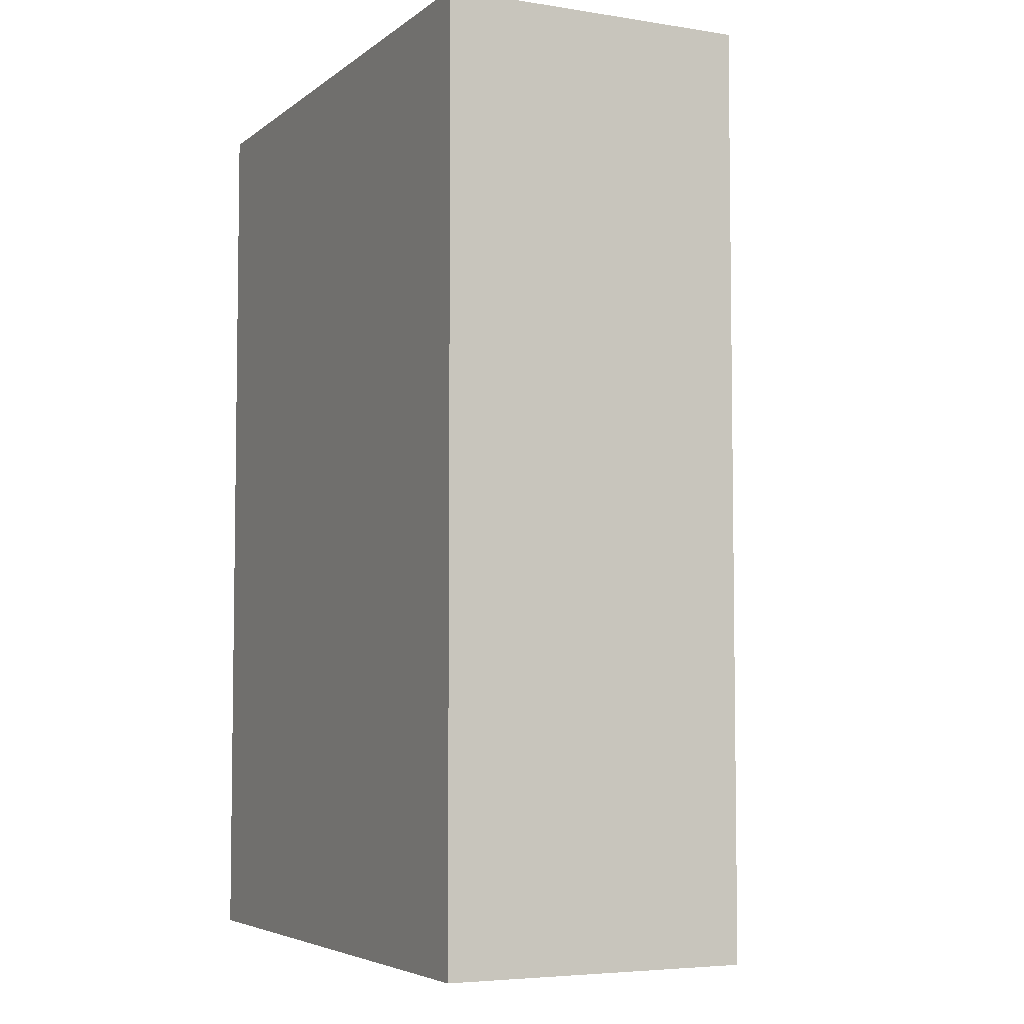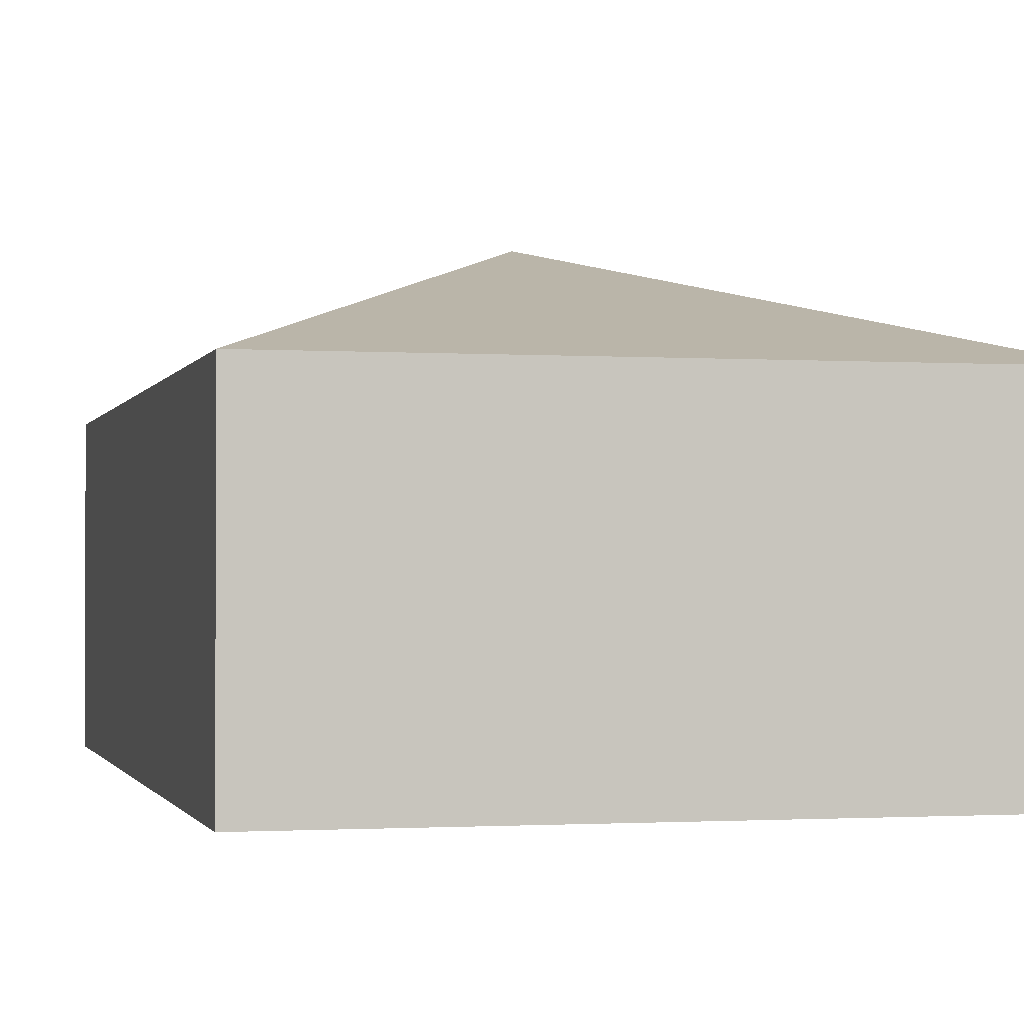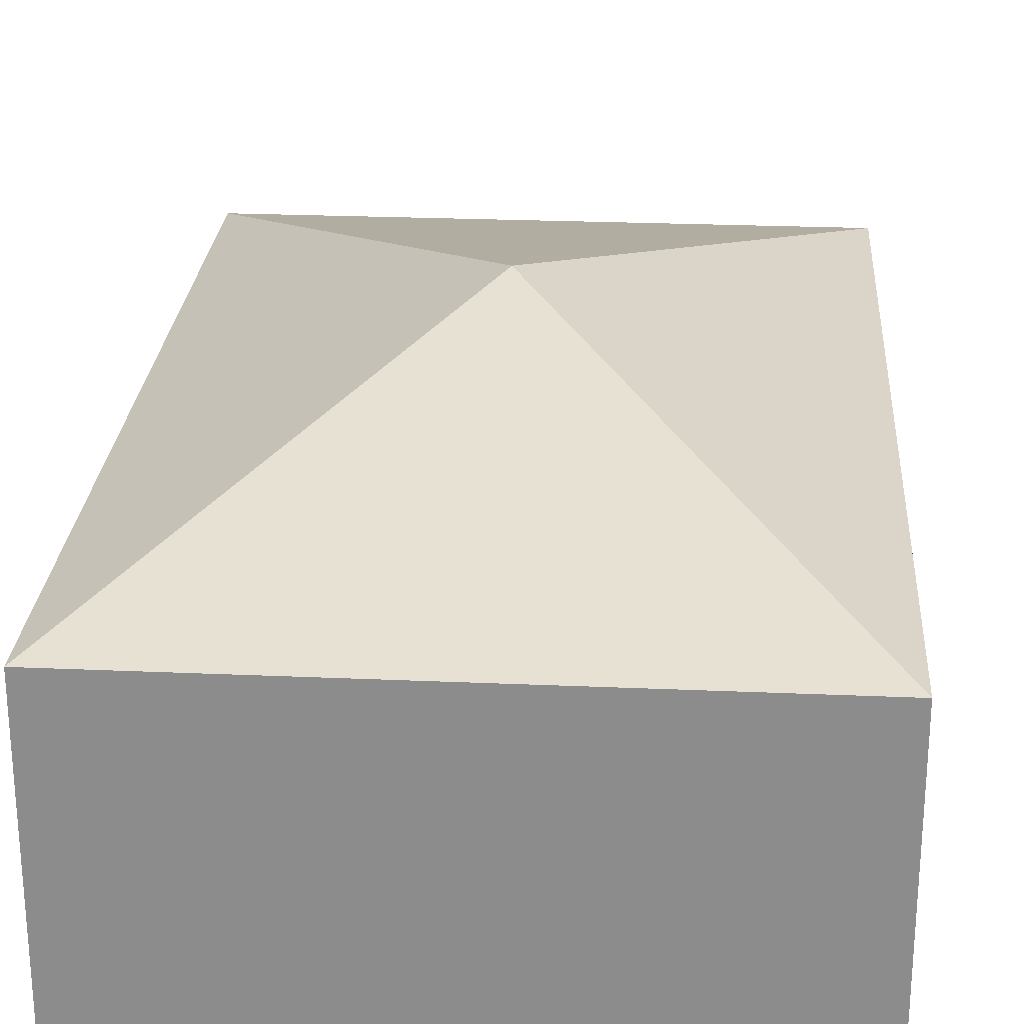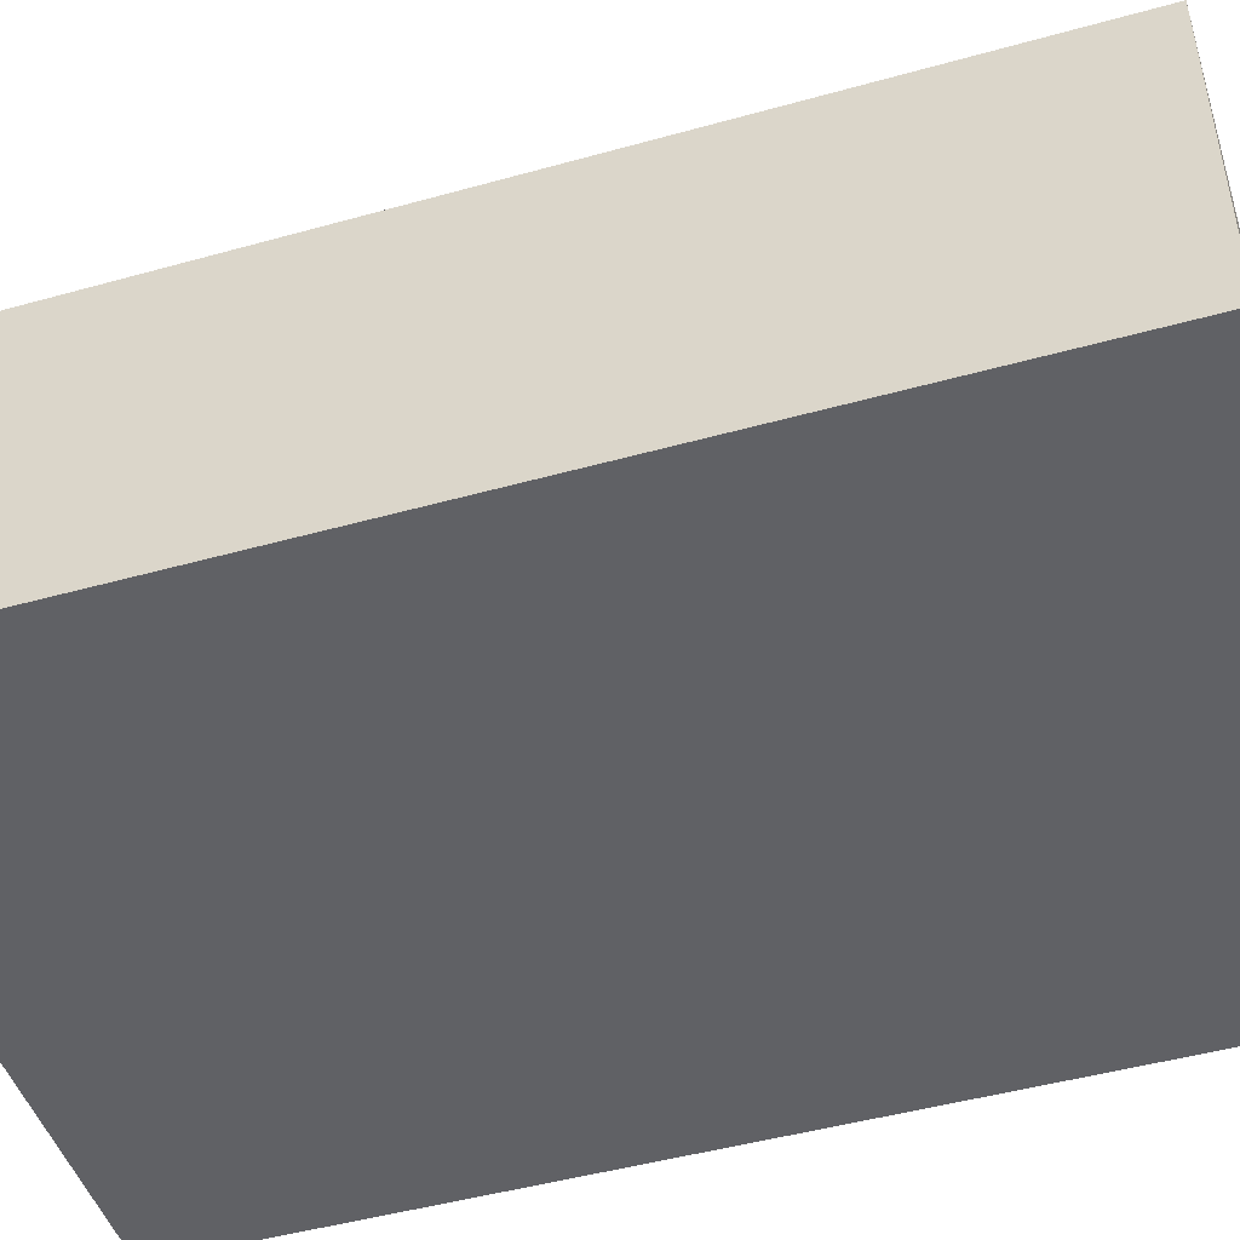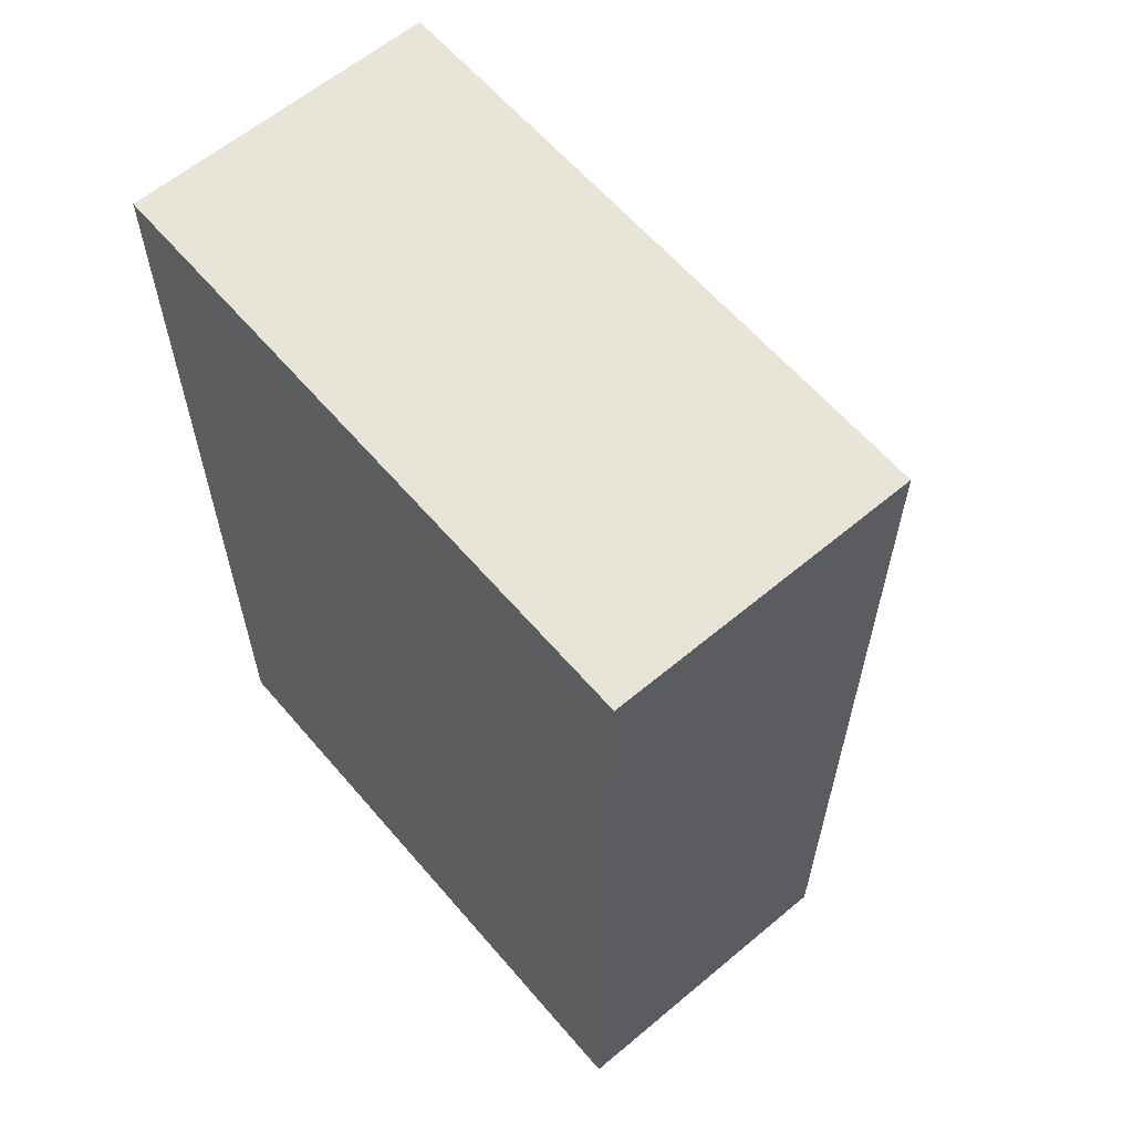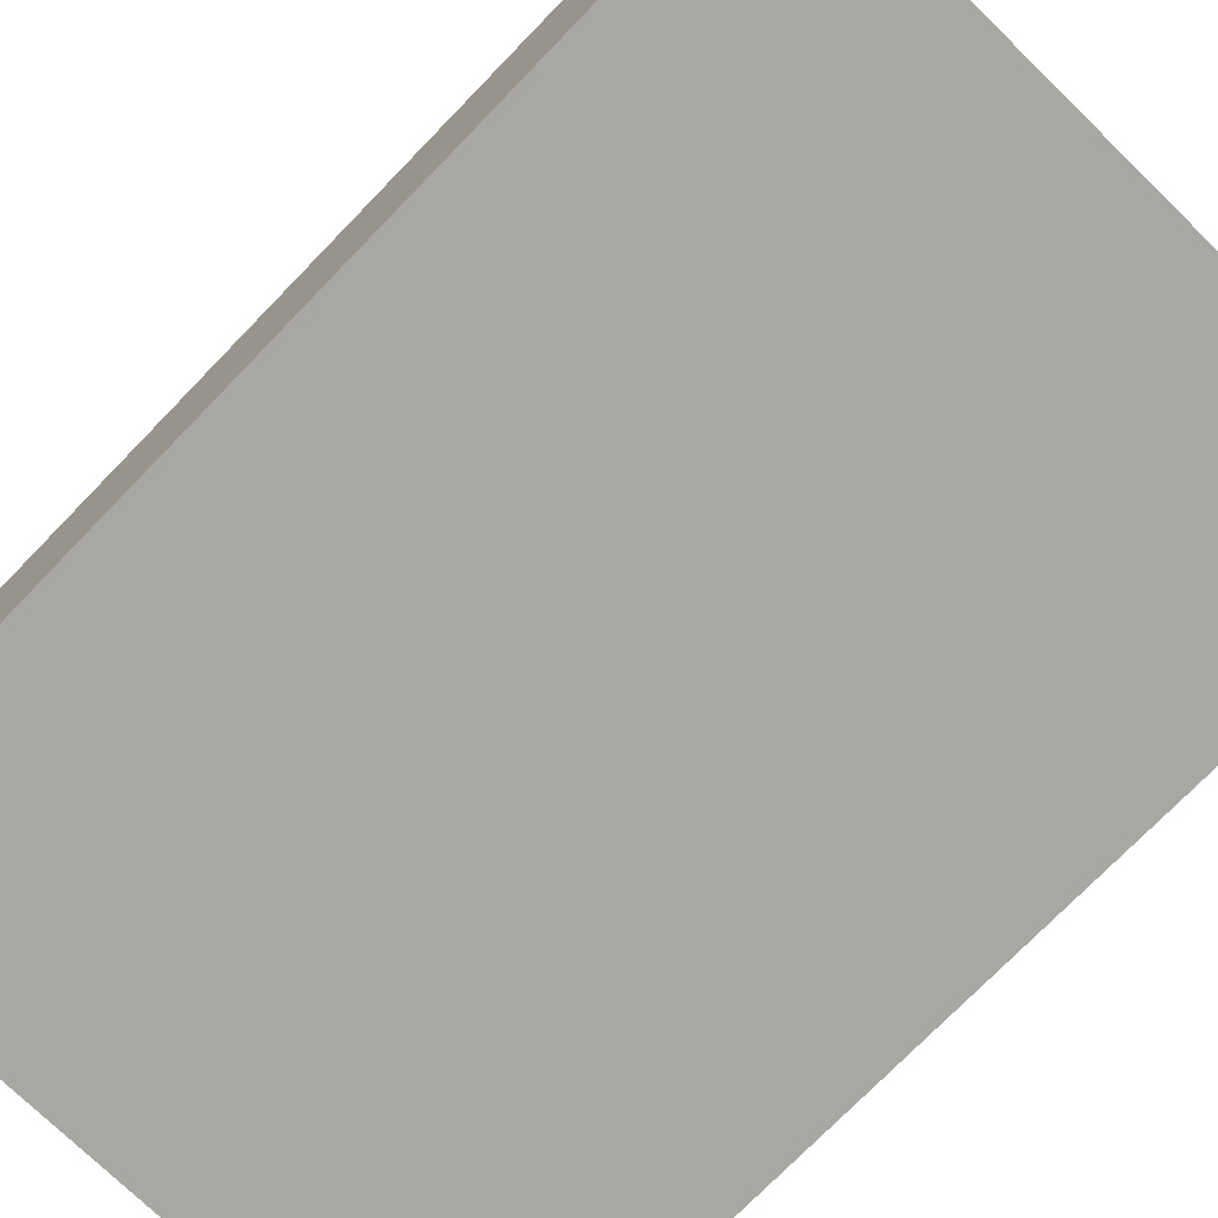
<metadata>
{"format":"obj","ext":"obj","renderer":"f3d","projection":"perspective","resolution":1024,"background":"white","views":[{"elev":-5.2,"azim":-116.1,"up":"+Y"},{"elev":-1.3,"azim":-13.8,"up":"+Z"},{"elev":25.2,"azim":4.0,"up":"+Z"},{"elev":-47.4,"azim":-72.5,"up":"+Z"},{"elev":61.4,"azim":-130.4,"up":"+Y"},{"elev":-74.8,"azim":-44.2,"up":"+Z"}]}
</metadata>
<code>
v  0.1 -0.15 -0.05
v  0.1 -0.15  0.05
v -0.1 -0.15  0.05
v -0.1 -0.15 -0.05
v  0.1  0.15 -0.05
v  0.1  0.15  0.05
v -0.1  0.15  0.05
v -0.1  0.15 -0.05
v  0  0  0.09
f 1 2 3 4
f 1 2 6 5
f 1 4 8 5
f 5 6 7 8
f 3 4 8 7
f 2 6 9
f 2 3 9
f 3 7 9
f 6 7 9

</code>
